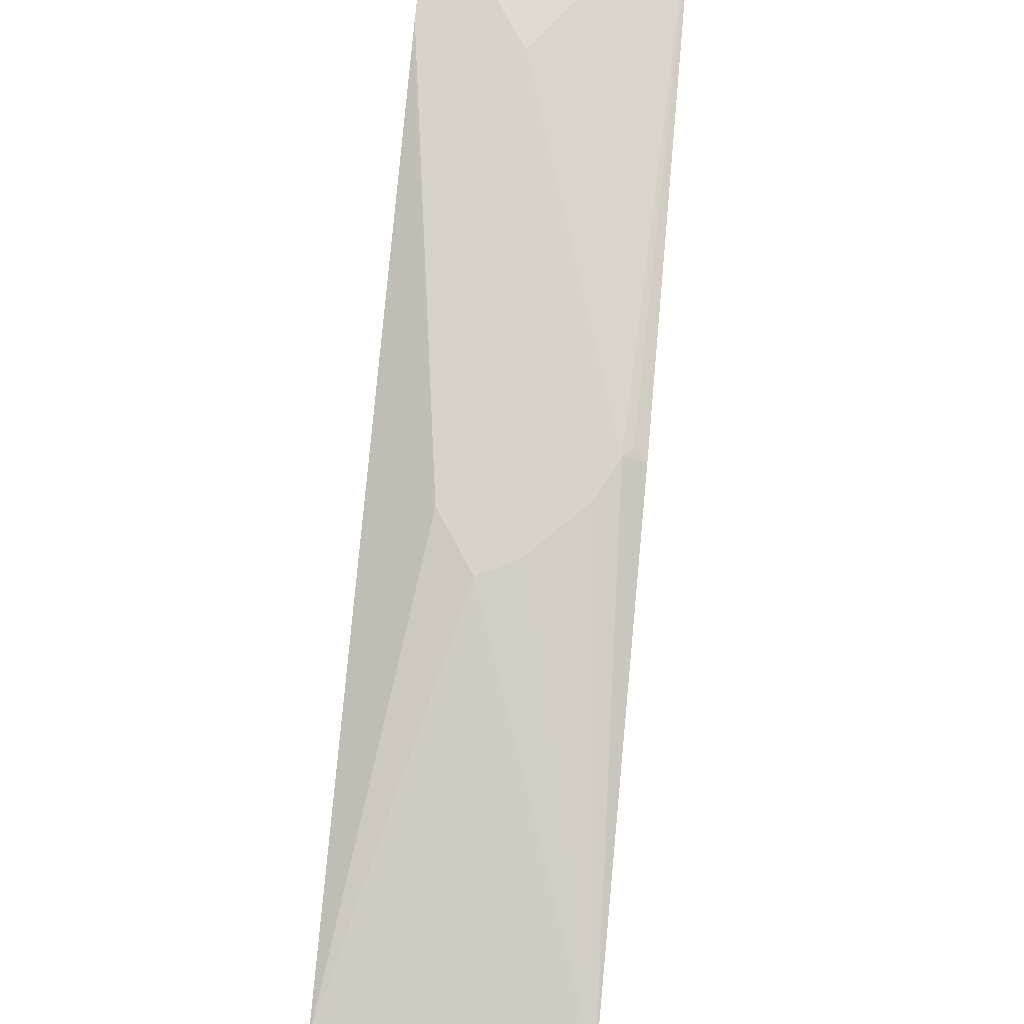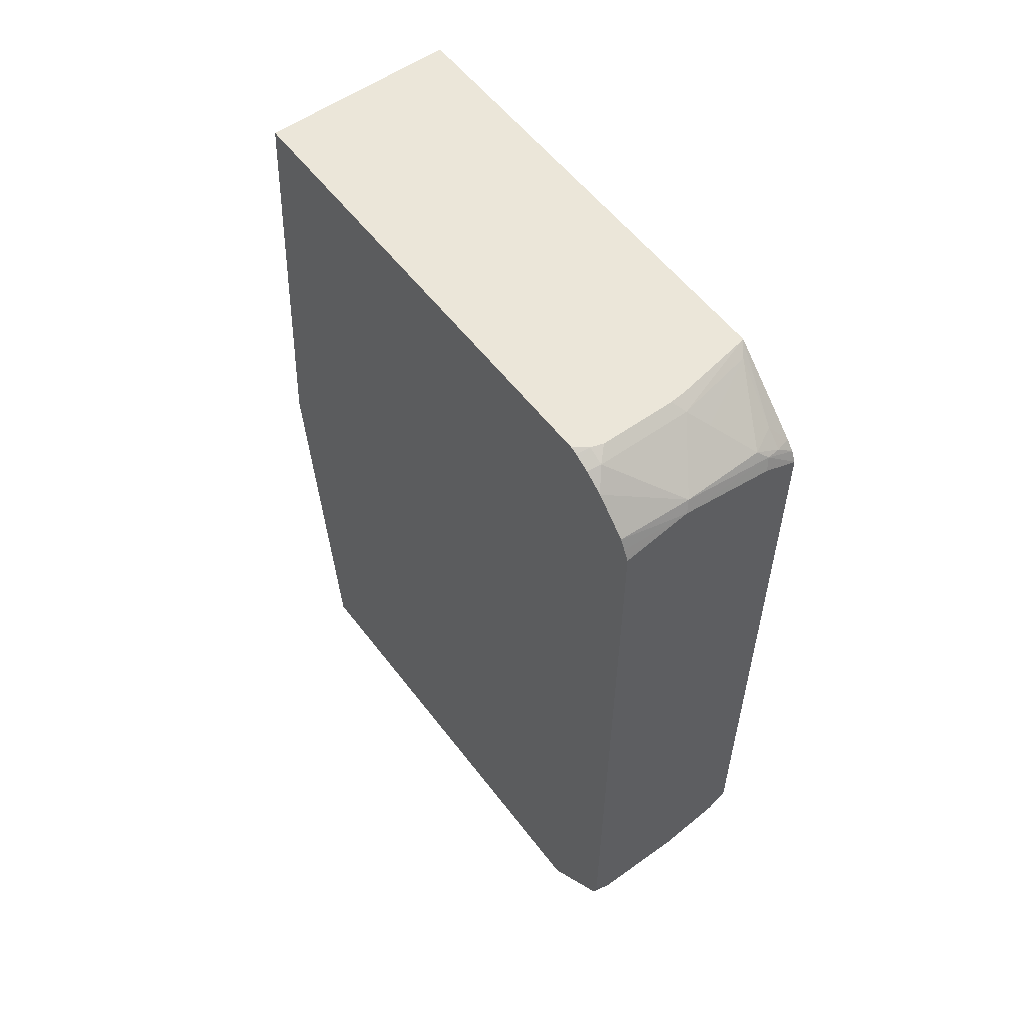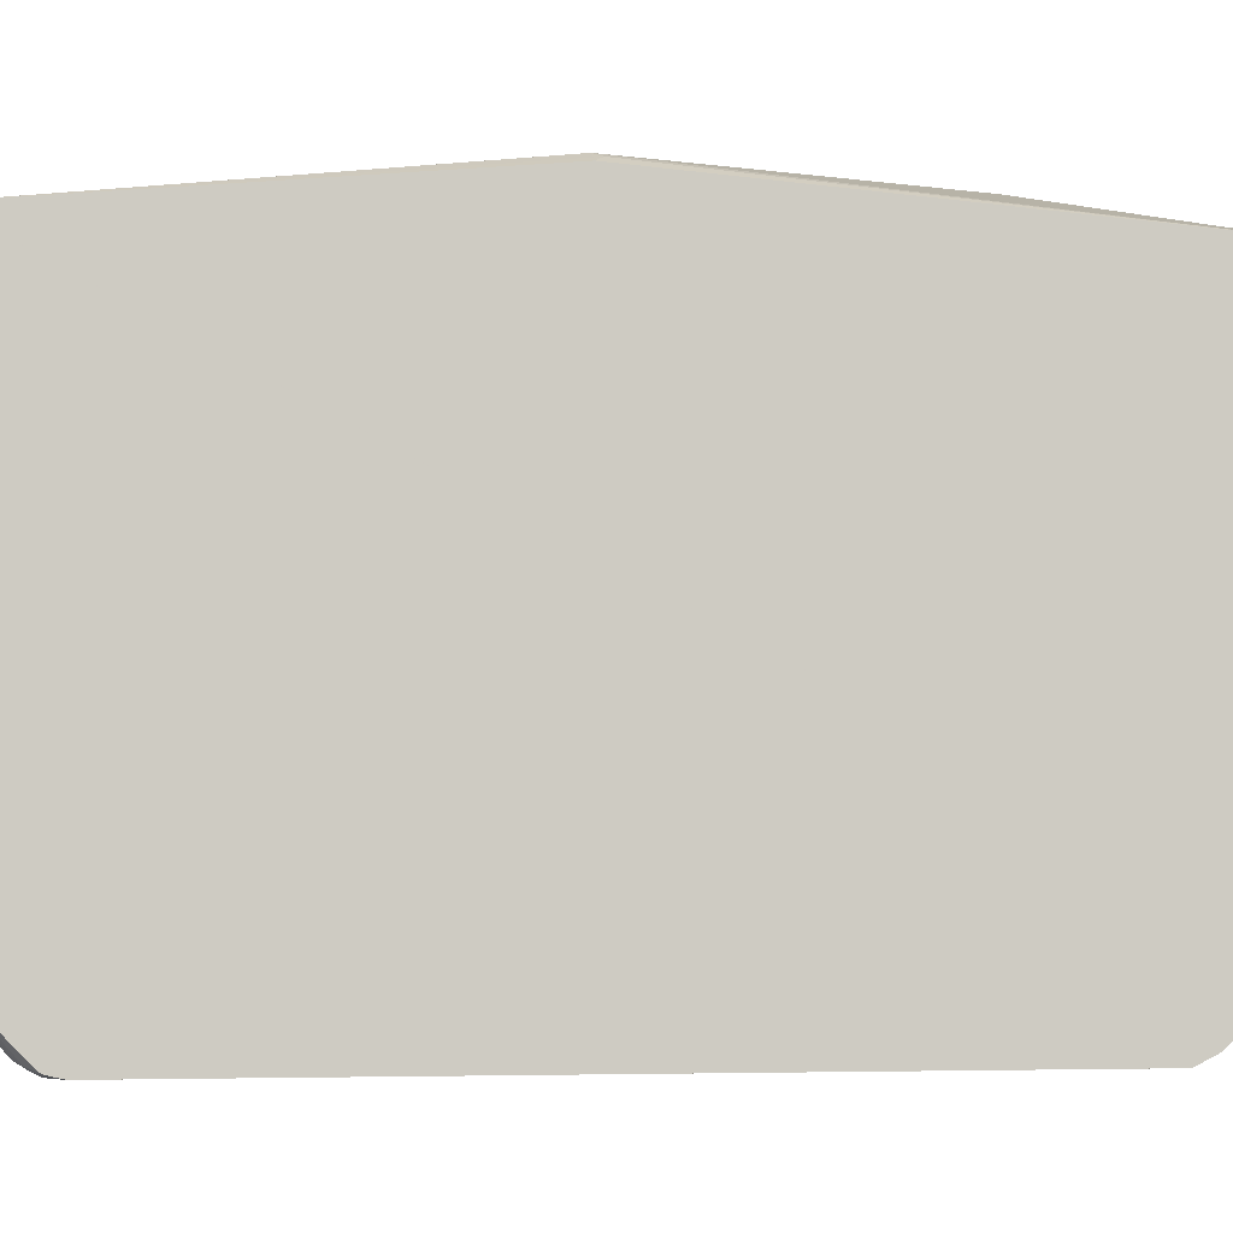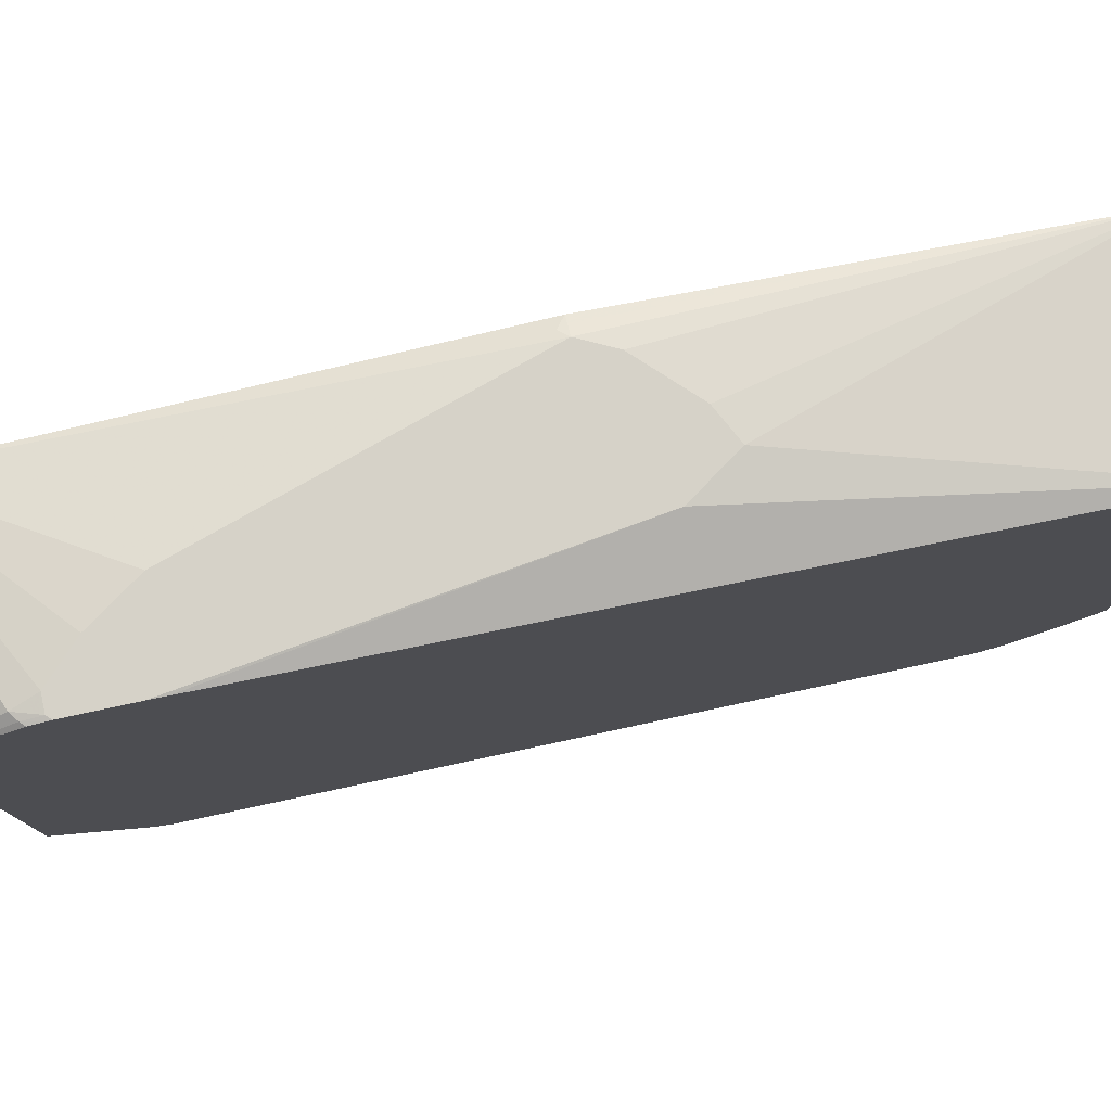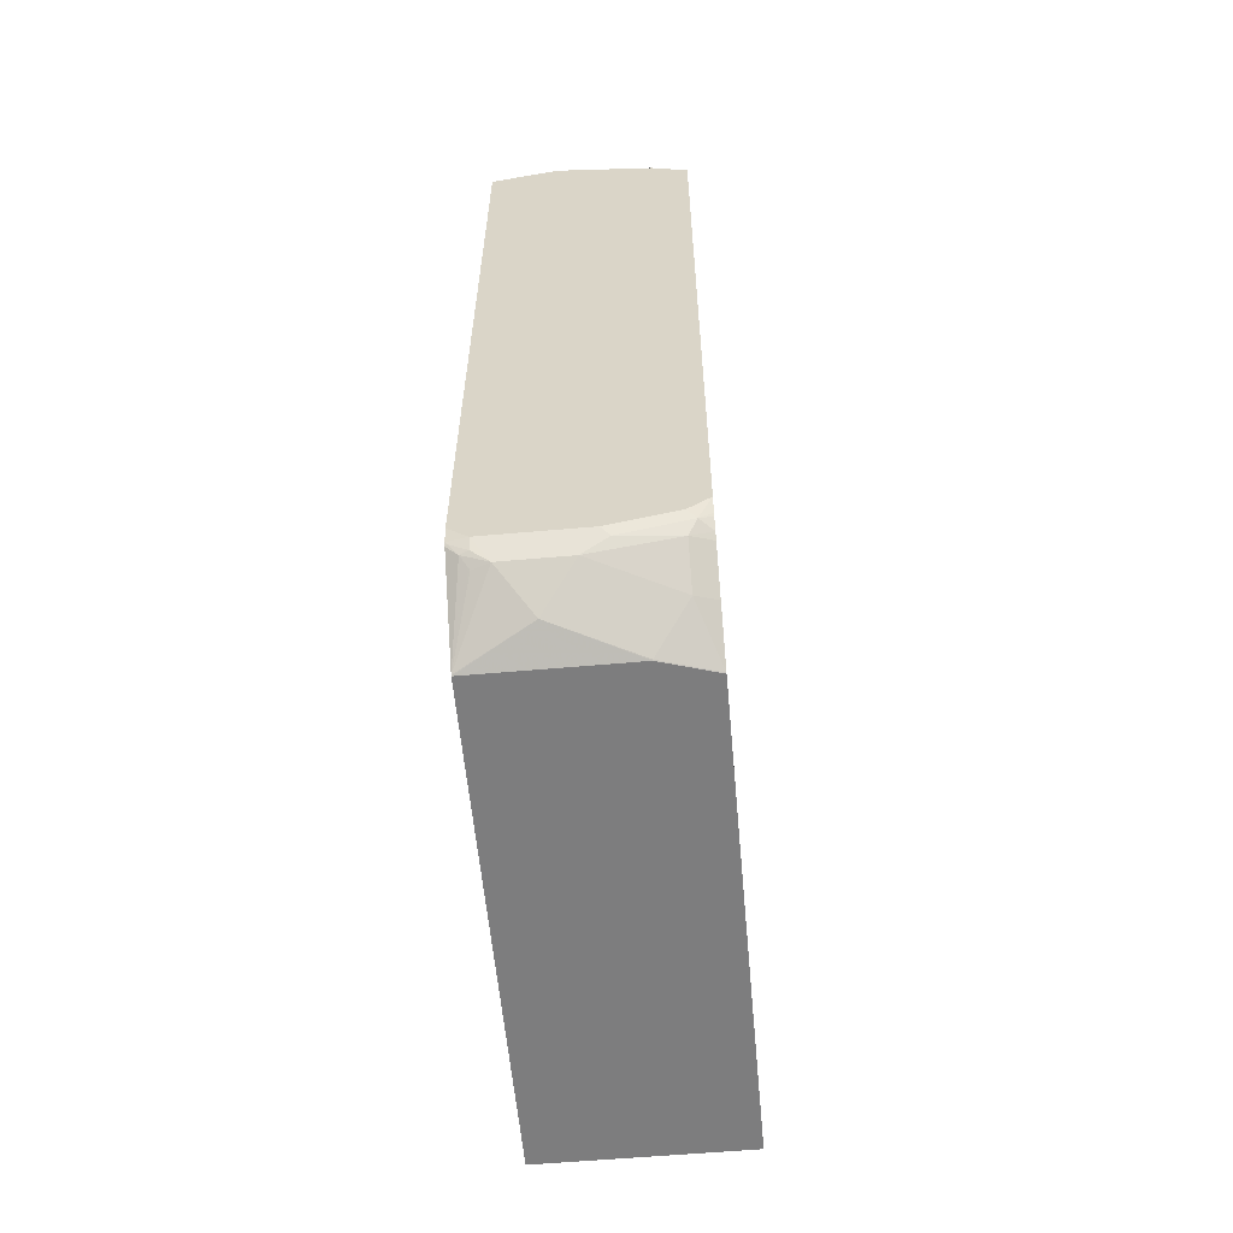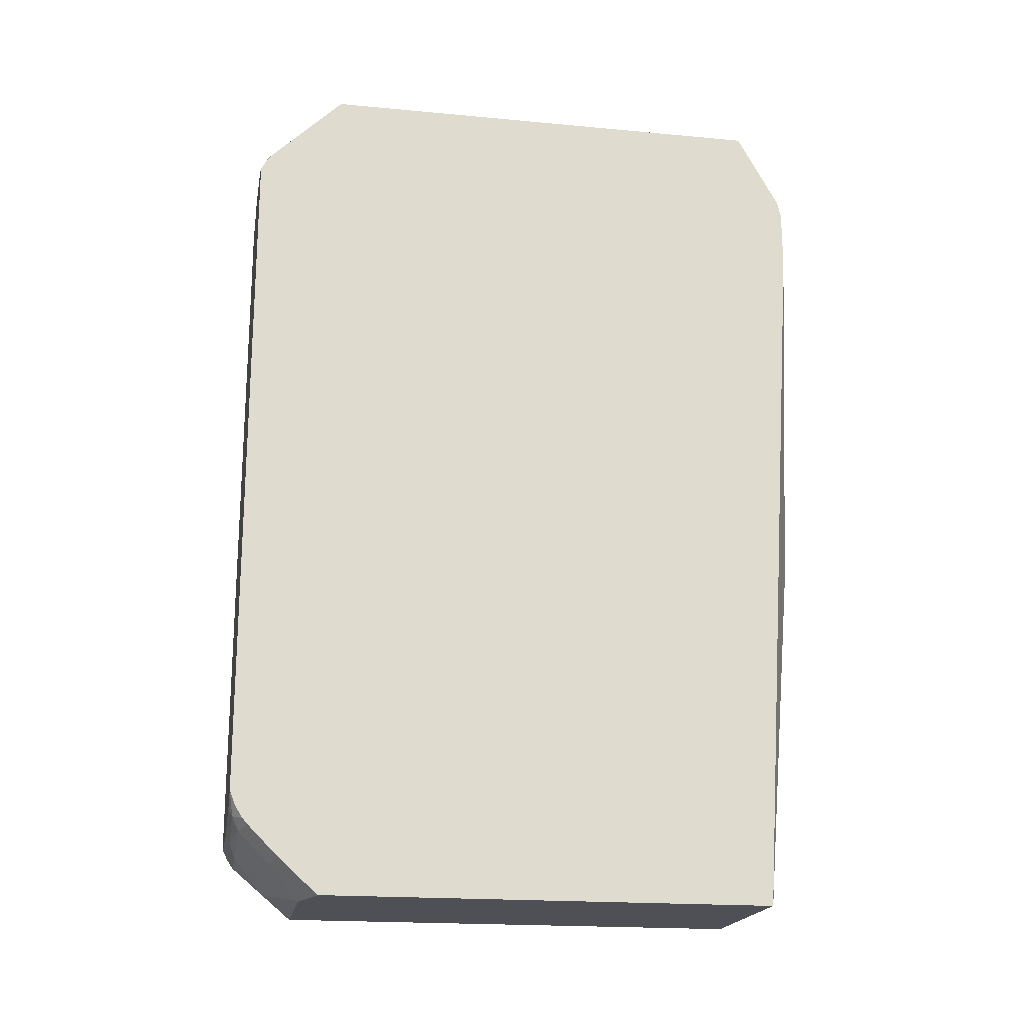
<metadata>
{"format":"obj","ext":"obj","renderer":"f3d","projection":"perspective","resolution":1024,"background":"white","views":[{"elev":76.1,"azim":-174.7,"up":"+Y"},{"elev":56.0,"azim":-36.7,"up":"+Z"},{"elev":-3.9,"azim":-97.6,"up":"+Y"},{"elev":78.3,"azim":77.9,"up":"+Y"},{"elev":-59.1,"azim":5.2,"up":"+Z"},{"elev":-19.4,"azim":80.1,"up":"+Z"}]}
</metadata>
<code>
v 0.05343 -0.1426 -0.2494
v 0.01783 -0.1426 -0.2315
v 0.08906 -0.1426 -0.196
v 0.1472 -0.196 -0.6121
v -0.07413 -0.196 -0.6121
v -0.0178 -0.1426 -0.196
v 0.1472 -0.1426 0.2137
v 0.1472 -0.1435 0.1968
v 0.1472 -0.7176 -0.6121
v -0.07413 -0.7354 -0.6121
v -0.07413 -0.1529 -0.1425
v -0.06531 -0.1485 -0.1425
v -0.05344 -0.1426 -0.1425
v -0.03561 -0.1426 -0.1781
v 0.1472 -0.1426 0.2803
v 0.1472 -0.7185 -0.6116
v 0.08906 -0.7354 -0.6121
v 3.12e-06 -0.7719 -0.5937
v -0.07413 -0.7363 -0.6116
v -0.06235 -0.147 -0.1335
v -0.07413 -0.196 0.3889
v 0.05343 -0.1426 0.196
v 0.1425 -0.1426 0.285
v 0.1472 -0.1437 0.2856
v 0.08906 -0.7363 -0.6116
v 0.1472 -0.7629 -0.5716
v 0.1247 -0.7719 -0.5759
v 0.03564 -0.8075 -0.5582
v -0.03561 -0.8075 -0.5582
v -0.05344 -0.8016 -0.5589
v -0.06235 -0.8105 -0.5477
v -0.07413 -0.8136 -0.5373
v -0.07413 -0.7255 0.3889
v 0.1472 -0.196 0.3889
v 0.1336 -0.147 0.3117
v 0.1247 -0.1426 0.285
v 0.08906 -0.1426 0.2494
v 0.1425 -0.147 0.305
v 0.1472 -0.147 0.3003
v 0.1247 -0.7897 -0.5582
v 0.1472 -0.7985 -0.5359
v 0.1247 -0.8075 -0.5403
v 0.06233 -0.815 -0.5433
v 0.05343 -0.8195 -0.5344
v -0.05344 -0.8195 -0.5344
v -0.05344 -0.8135 -0.5462
v -0.07125 -0.815 -0.5366
v -0.07413 -0.8148 -0.5353
v -0.0594 -0.7363 0.3889
v -0.07413 -0.7333 0.3859
v 0.1472 -0.7222 0.3889
v 0.1472 -0.804 -0.5297
v 0.1336 -0.815 -0.5255
v 0.1247 -0.8195 -0.5165
v -0.07413 -0.8195 -0.5165
v -0.07413 -0.8157 -0.5334
v -0.07413 -0.7393 0.383
v -0.05938 -0.7541 0.38
v -0.05039 -0.7393 0.3889
v 0.1455 -0.723 0.3889
v 0.1291 -0.7927 0.3295
v 0.1472 -0.8046 0.308
v 0.1472 -0.8114 -0.5181
v 0.1472 -0.813 -0.515
v 0.1472 -0.8195 -0.4987
v -0.07413 -0.8195 0.3028
v -0.07413 -0.751 0.3771
v 0.04749 -0.7541 0.38
v -0.04605 -0.7408 0.3889
v -0.07413 -0.7719 0.3622
v 0.005939 -0.8135 0.3324
v 0.05709 -0.7389 0.3889
v 0.1366 -0.7363 0.38
v 0.1009 -0.8075 0.3266
v 0.1291 -0.8105 0.3117
v 0.1472 -0.8128 0.2981
v 0.1472 -0.8195 0.285
v 3.12e-06 -0.8195 0.3206
v -0.07413 -0.818 0.3057
v 0.0653 -0.7719 0.3622
v 0.03865 -0.7408 0.3889
v -0.07413 -0.8075 0.3266
v 0.1128 -0.8135 0.3147
v 0.1472 -0.8136 0.2972
v 0.1069 -0.8195 0.3028
v -0.07413 -0.8135 0.3147
f 42 53 43
f 42 52 53
f 45 56 47
f 34 38 35
f 34 39 38
f 33 50 49
f 41 52 42
f 43 53 44
f 44 85 78
f 44 54 65
f 44 65 77
f 44 77 85
f 44 78 66
f 44 66 55
f 44 55 45
f 32 47 48
f 45 55 56
f 44 53 54
f 31 47 32
f 26 41 42
f 29 31 30
f 21 37 22
f 45 47 46
f 23 36 35
f 23 35 38
f 23 38 24
f 24 38 39
f 25 27 28
f 26 40 27
f 26 42 40
f 27 40 28
f 28 40 42
f 28 42 43
f 28 43 44
f 28 44 45
f 28 45 29
f 29 45 46
f 29 46 31
f 31 46 47
f 47 56 48
f 70 82 71
f 49 57 58
f 68 71 80
f 68 80 73
f 68 72 81
f 71 82 78
f 71 78 83
f 71 83 74
f 71 74 80
f 73 80 74
f 74 83 75
f 75 83 84
f 75 84 76
f 77 84 83
f 77 83 85
f 78 85 83
f 78 82 86
f 78 86 79
f 21 36 37
f 66 78 79
f 62 75 76
f 61 75 62
f 61 74 75
f 49 58 59
f 51 60 61
f 51 61 62
f 52 63 53
f 53 63 64
f 53 64 65
f 53 65 54
f 57 67 58
f 49 50 57
f 58 68 81
f 58 69 59
f 58 67 70
f 58 70 71
f 58 71 68
f 60 72 68
f 60 68 73
f 60 73 61
f 61 73 74
f 58 81 69
f 21 35 36
f 21 34 35
f 3 7 8
f 4 24 39
f 4 39 34
f 4 34 51
f 4 51 62
f 4 62 76
f 4 76 84
f 4 77 65
f 4 65 64
f 4 64 63
f 4 63 52
f 4 52 41
f 4 41 26
f 4 26 16
f 4 16 9
f 5 10 19
f 5 19 32
f 5 32 48
f 4 15 24
f 4 7 15
f 4 8 7
f 4 10 5
f 21 51 34
f 1 2 6
f 1 6 14
f 1 14 13
f 1 13 22
f 1 22 37
f 1 37 36
f 1 36 23
f 5 48 56
f 1 23 15
f 1 7 3
f 1 3 4
f 1 4 5
f 1 5 2
f 2 5 6
f 3 8 4
f 4 9 17
f 4 17 10
f 1 15 7
f 5 56 55
f 4 84 77
f 5 66 79
f 13 21 22
f 15 23 24
f 16 26 27
f 16 27 25
f 17 25 18
f 18 25 28
f 18 28 29
f 18 29 19
f 13 20 21
f 19 30 31
f 19 29 30
f 21 33 49
f 21 49 59
f 21 59 69
f 21 69 81
f 21 81 72
f 21 72 60
f 21 60 51
f 5 55 66
f 12 20 13
f 19 31 32
f 11 20 12
f 5 79 86
f 11 21 20
f 5 86 82
f 5 82 70
f 5 70 67
f 5 57 50
f 5 50 33
f 5 33 21
f 5 21 11
f 5 67 57
f 5 12 13
f 10 18 19
f 5 13 14
f 5 14 6
f 9 16 25
f 9 25 17
f 5 11 12
f 10 17 18

</code>
